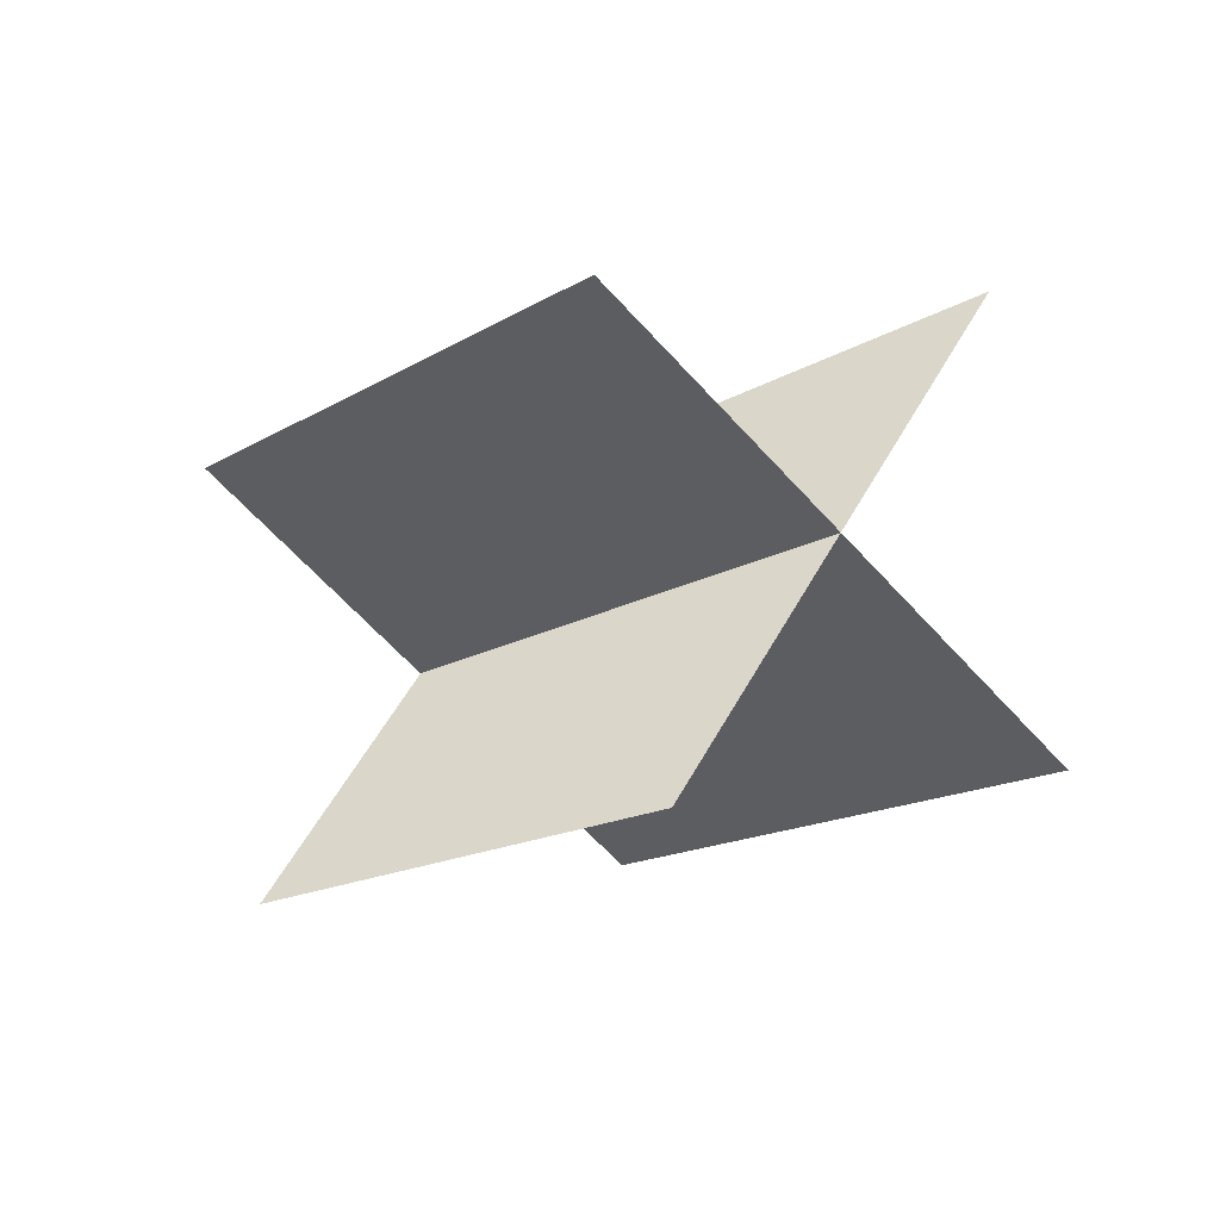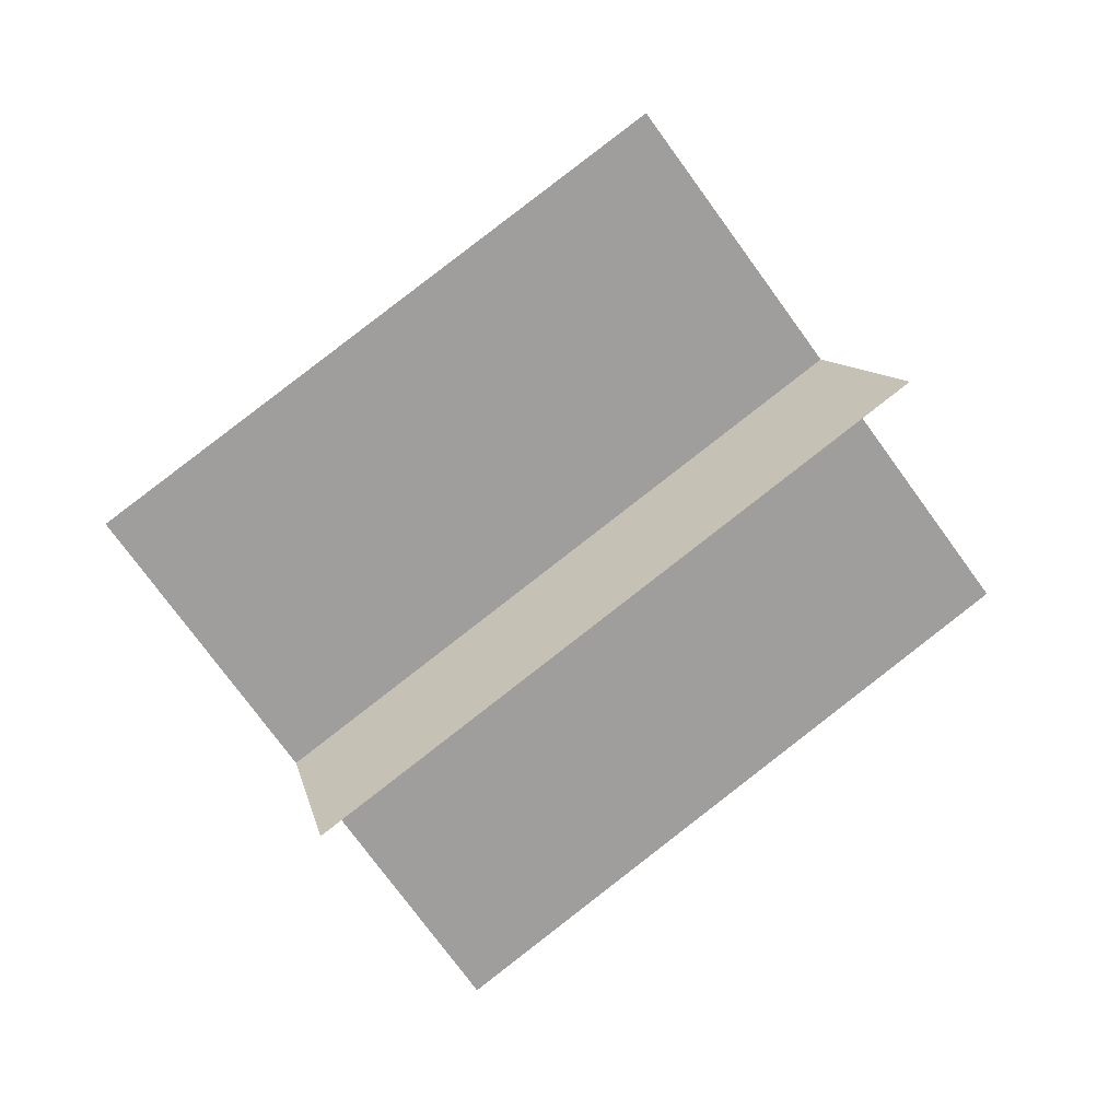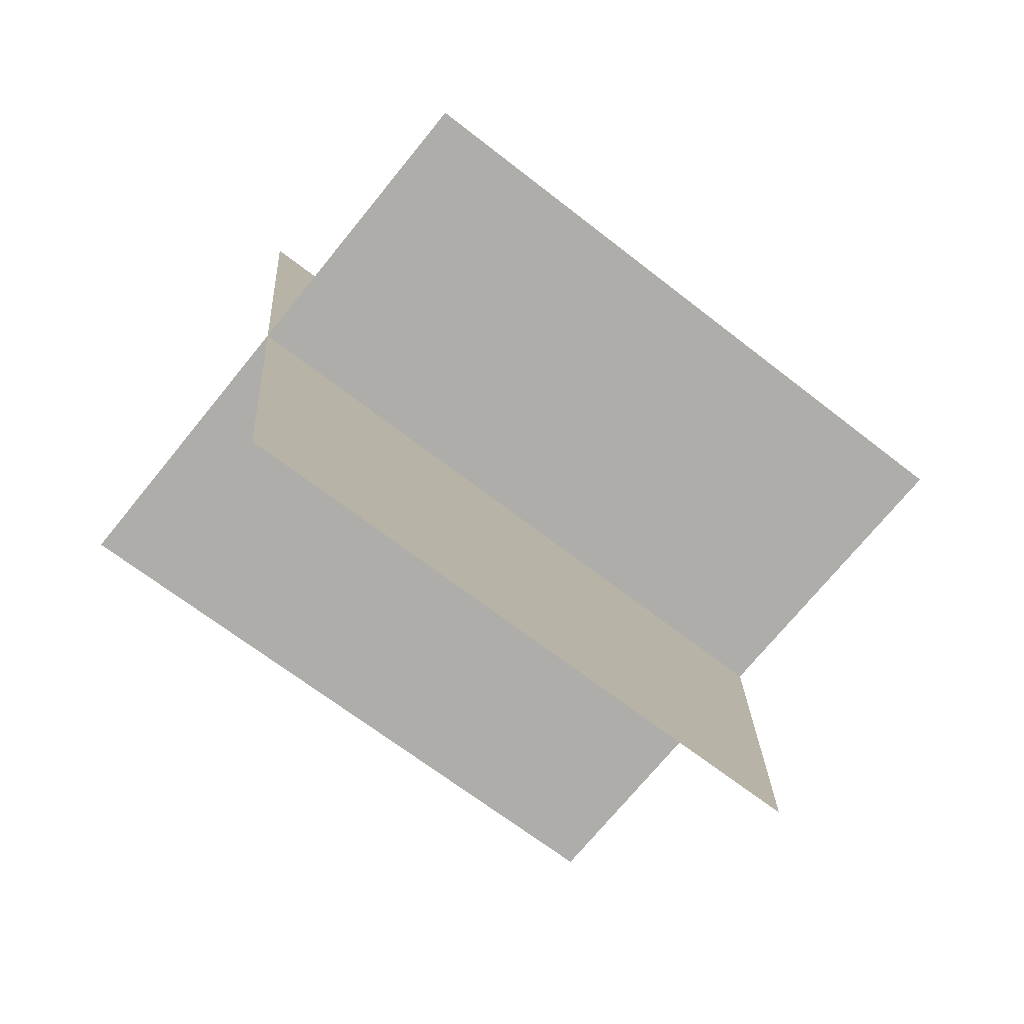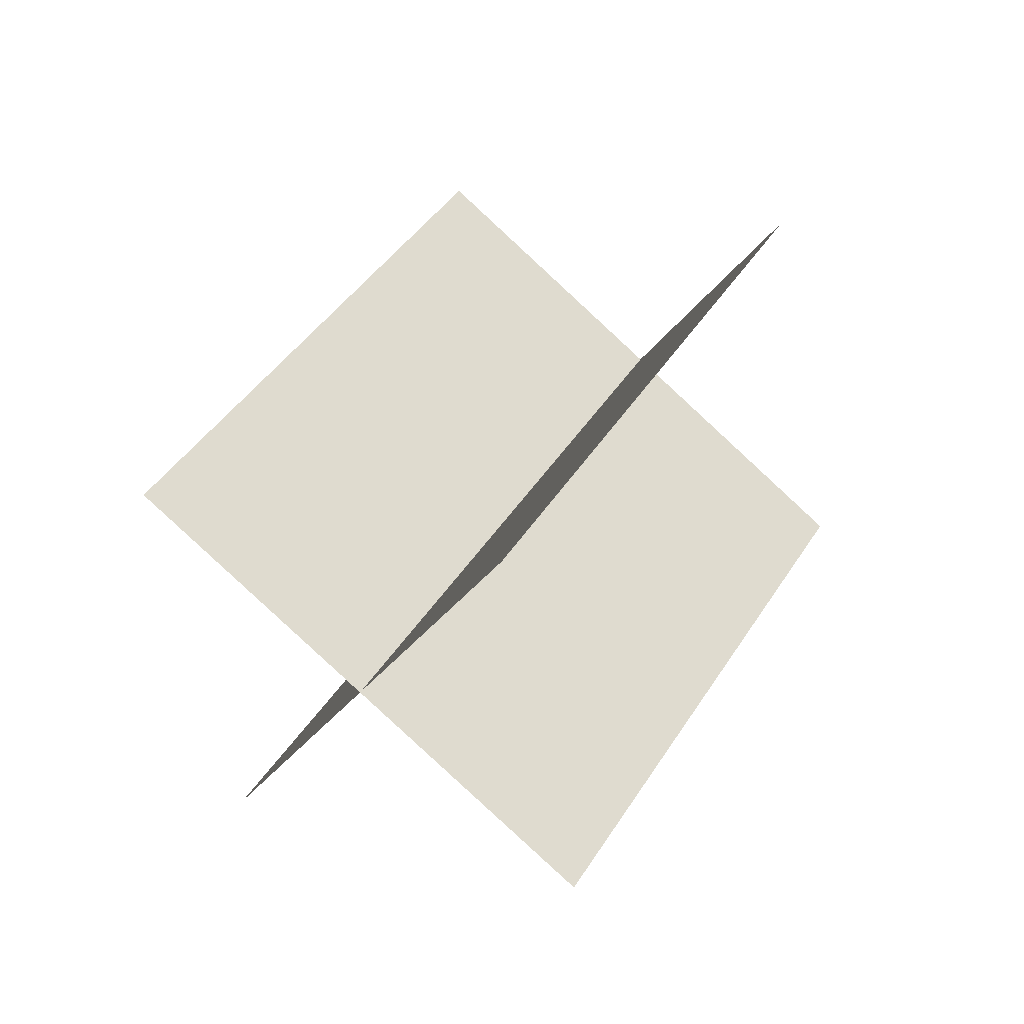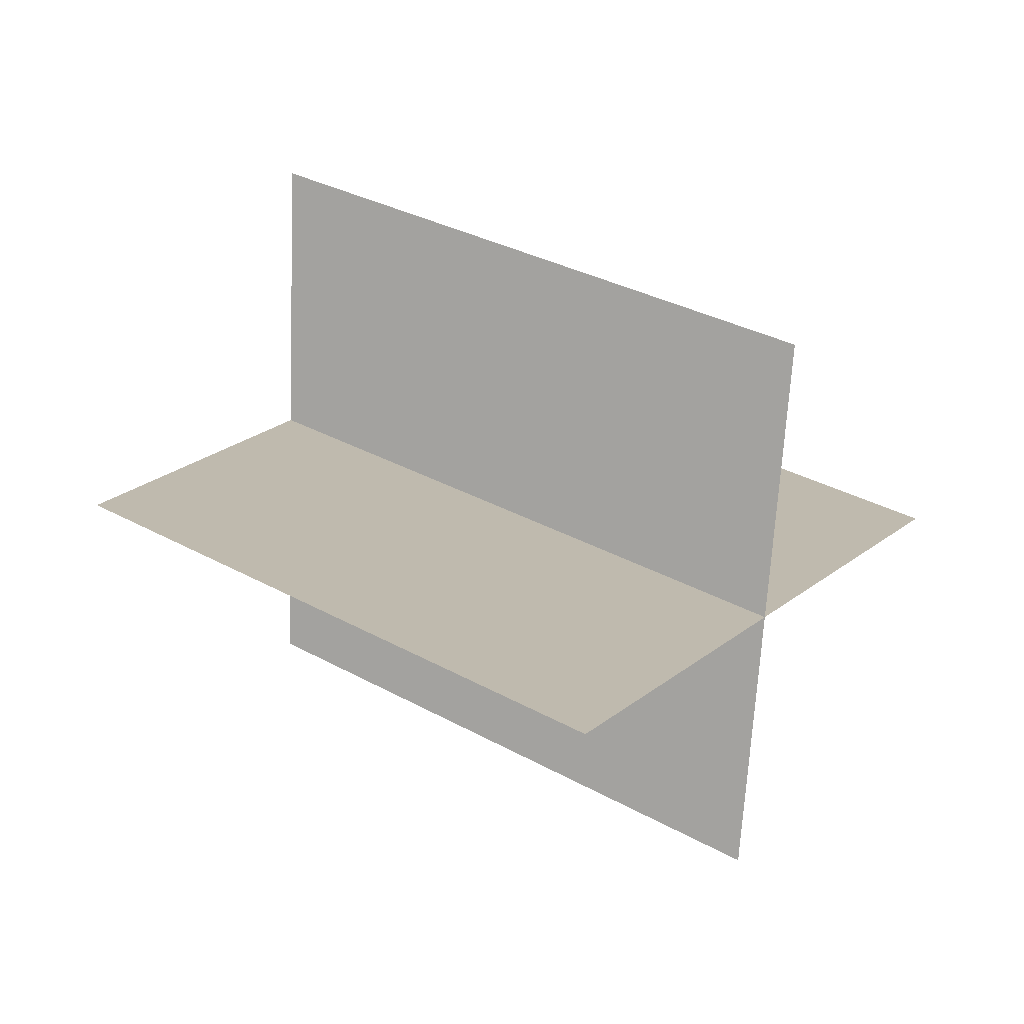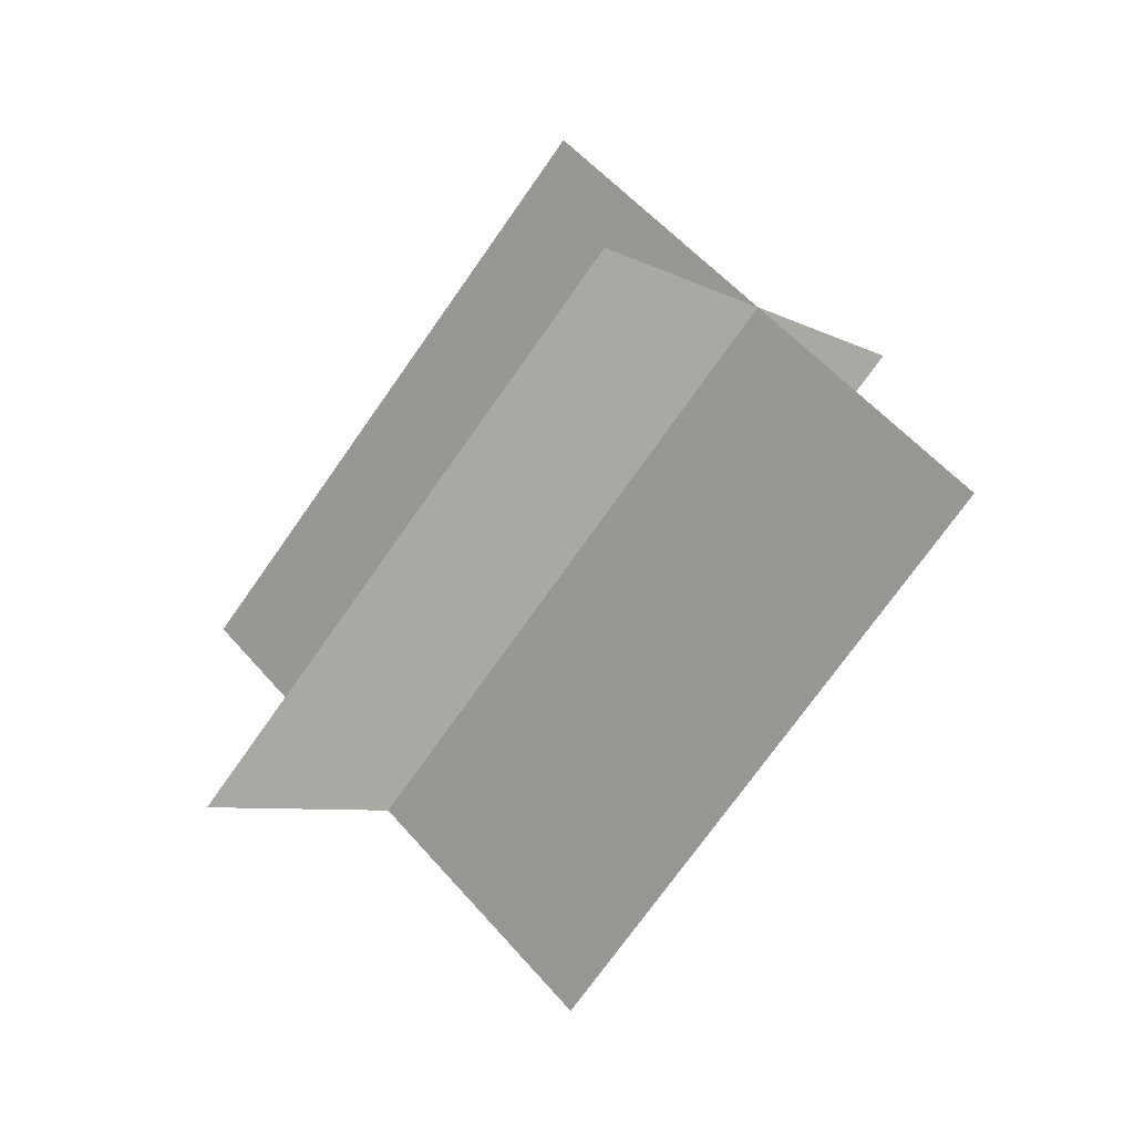
<metadata>
{"format":"obj","ext":"obj","renderer":"f3d","projection":"perspective","resolution":1024,"background":"white","views":[{"elev":34.5,"azim":-52.7,"up":"+Z"},{"elev":-9.4,"azim":-92.4,"up":"+Z"},{"elev":40.5,"azim":95.0,"up":"+Z"},{"elev":-23.7,"azim":43.1,"up":"+Y"},{"elev":-45.0,"azim":94.9,"up":"+Z"},{"elev":2.6,"azim":103.8,"up":"+Y"}]}
</metadata>
<code>
g light60
v 12.77 -10.95 14.36
v 15.51 14.78 -5.502
v -15.51 -14.78 5.502
v -12.77 10.95 -14.36
v 3.417 -21.83 -1.024
v 6.149 3.906 -20.88
v -6.148 -3.906 20.88
v -3.416 21.83 1.024
f 3 1 2
f 2 4 3
f 7 5 6
f 6 8 7

</code>
